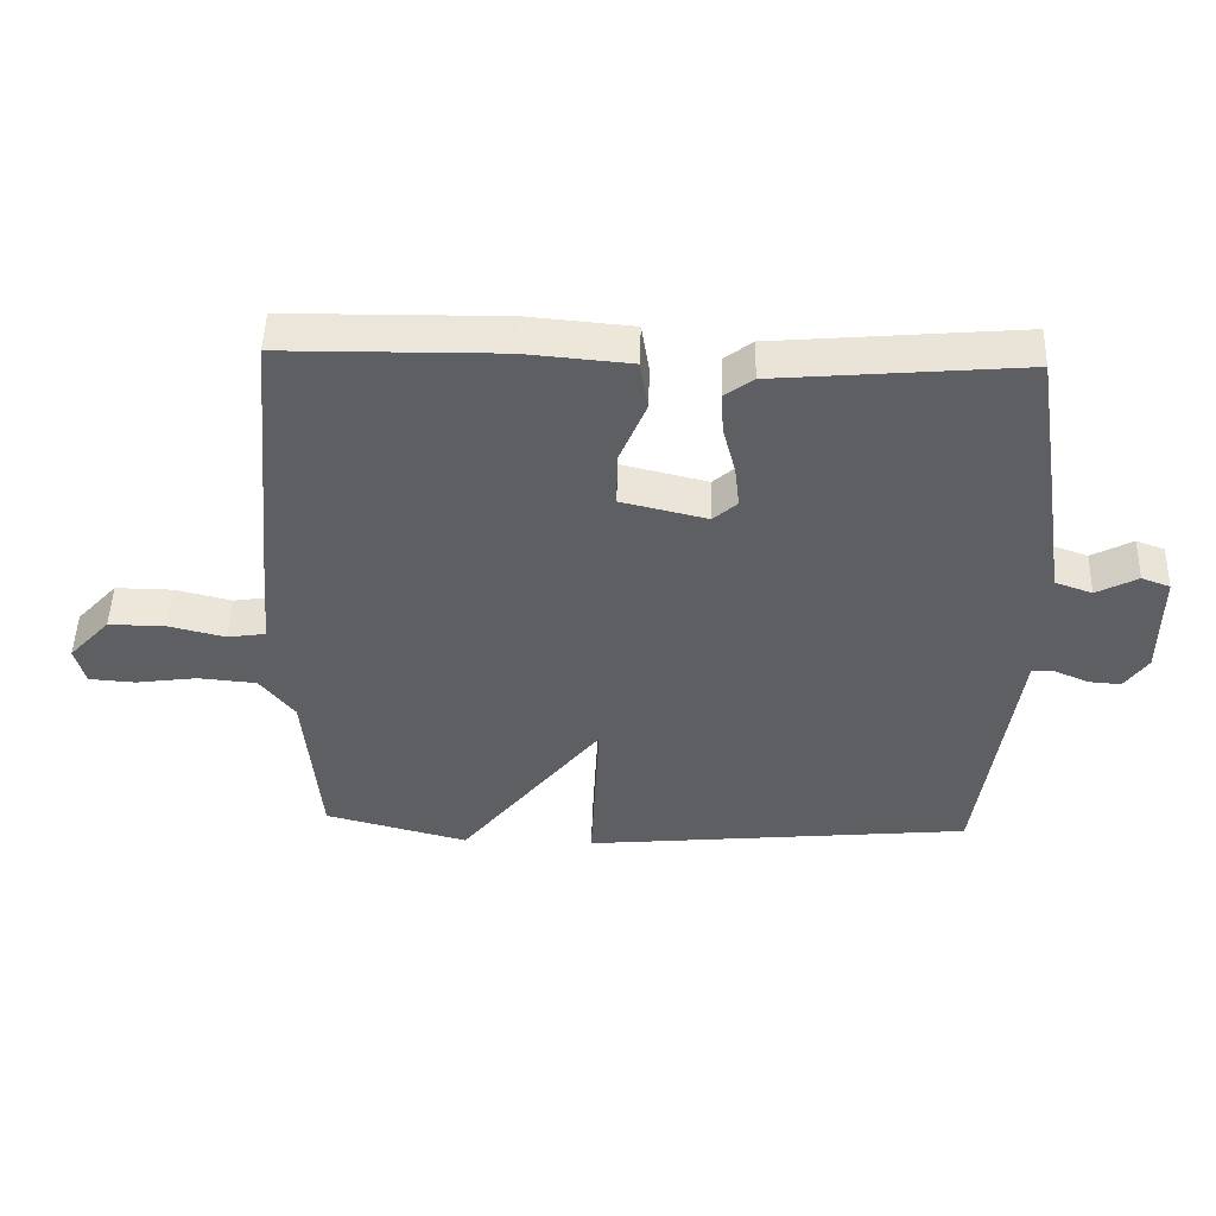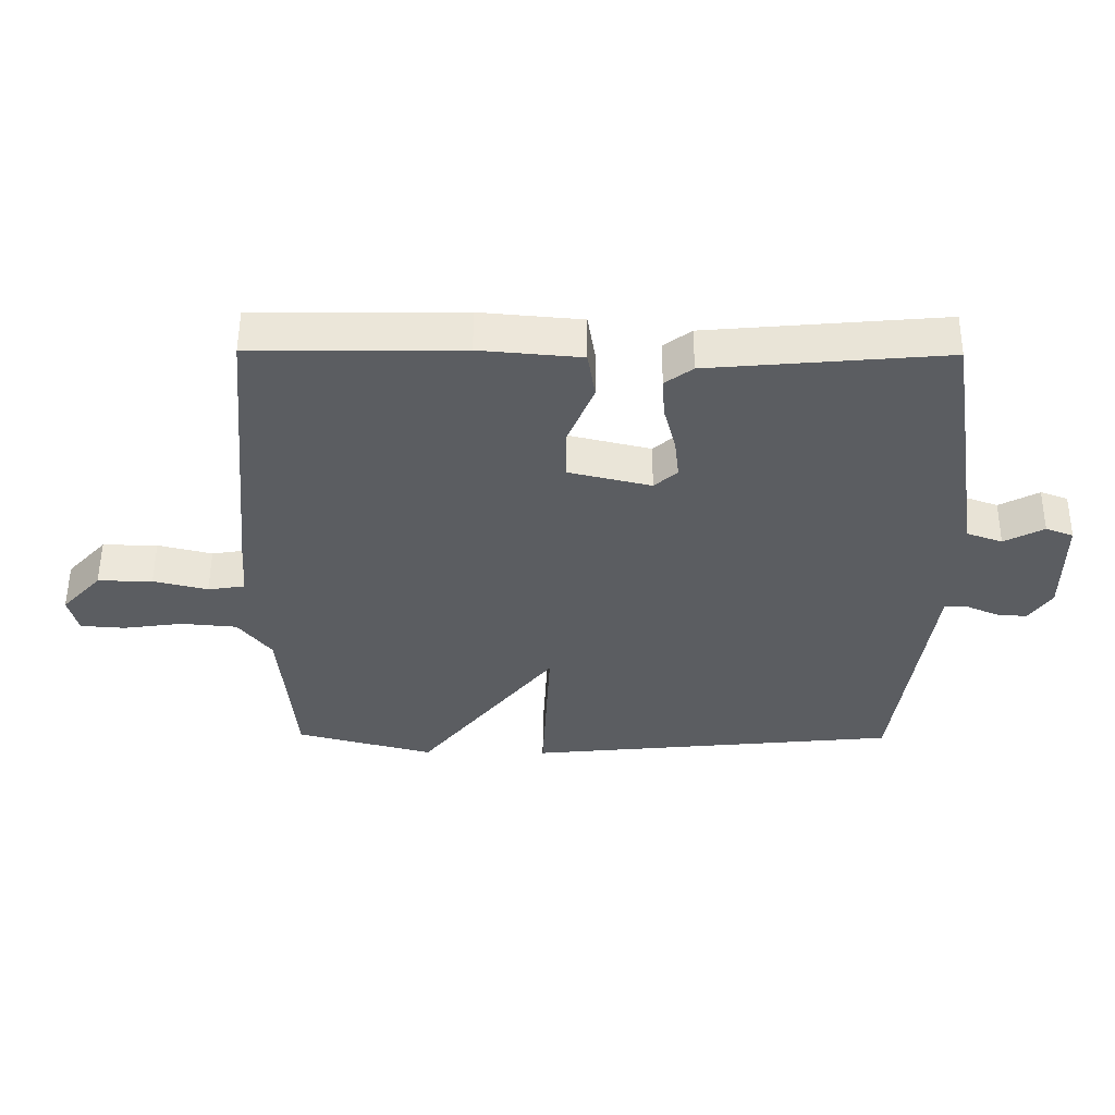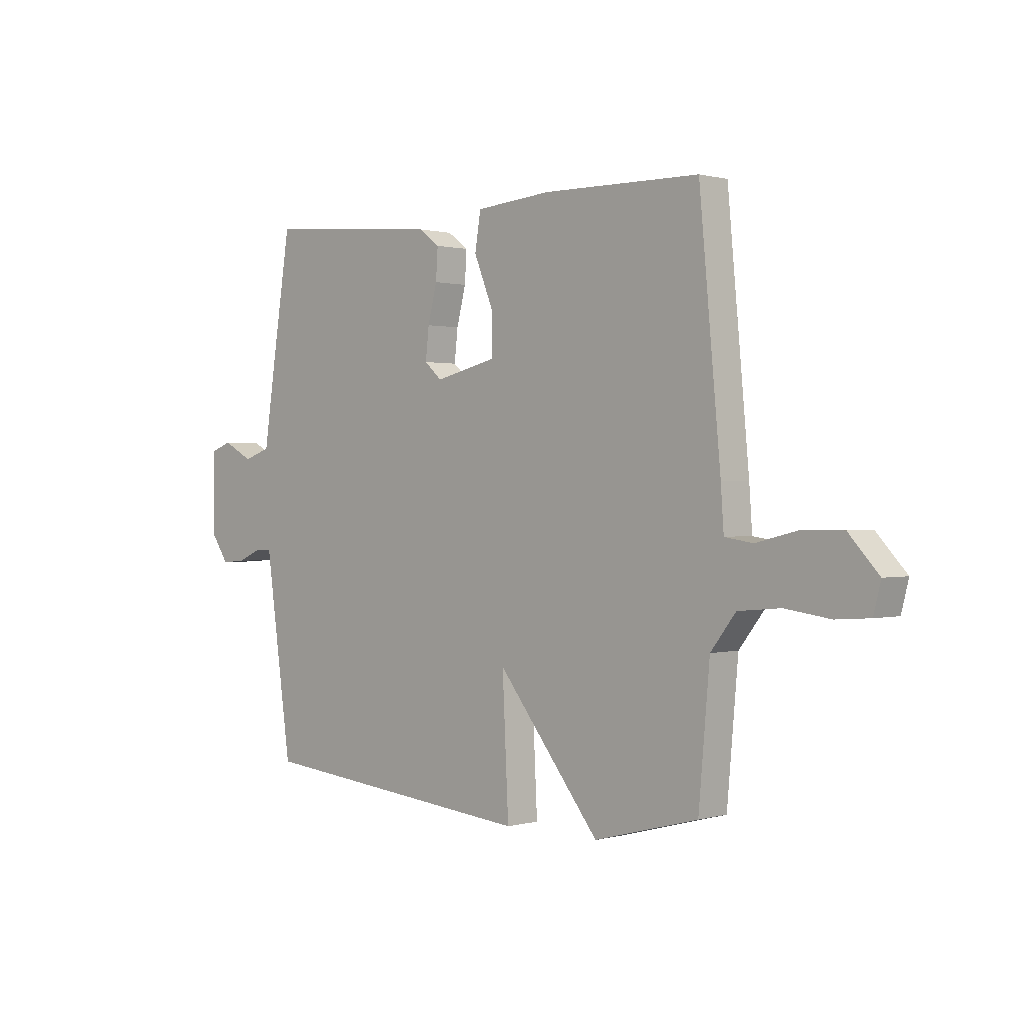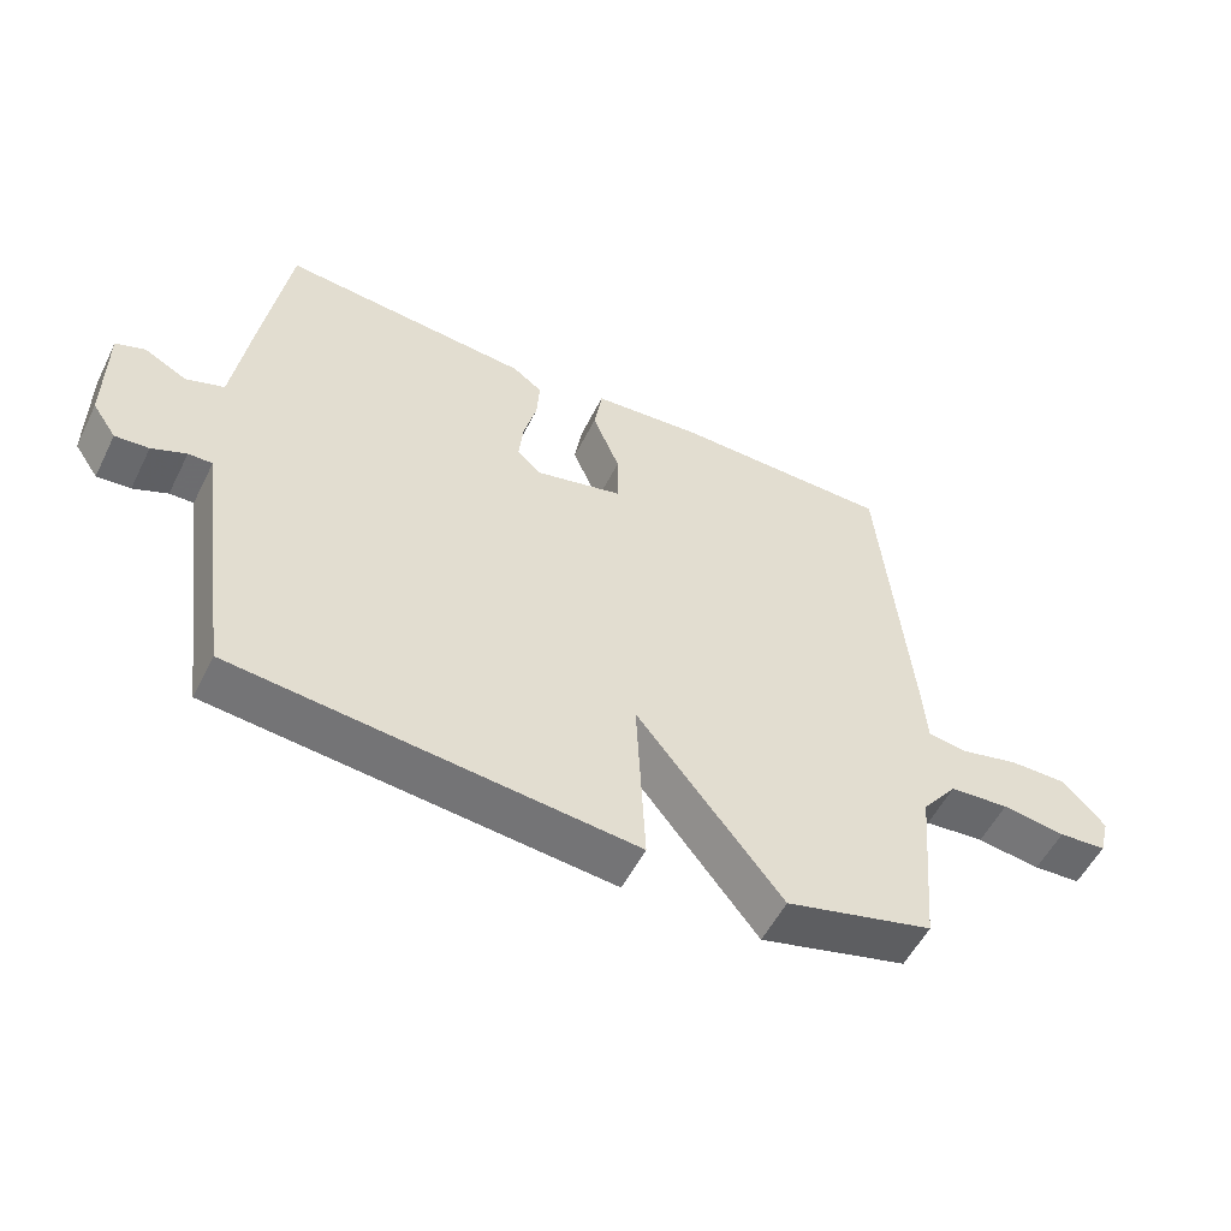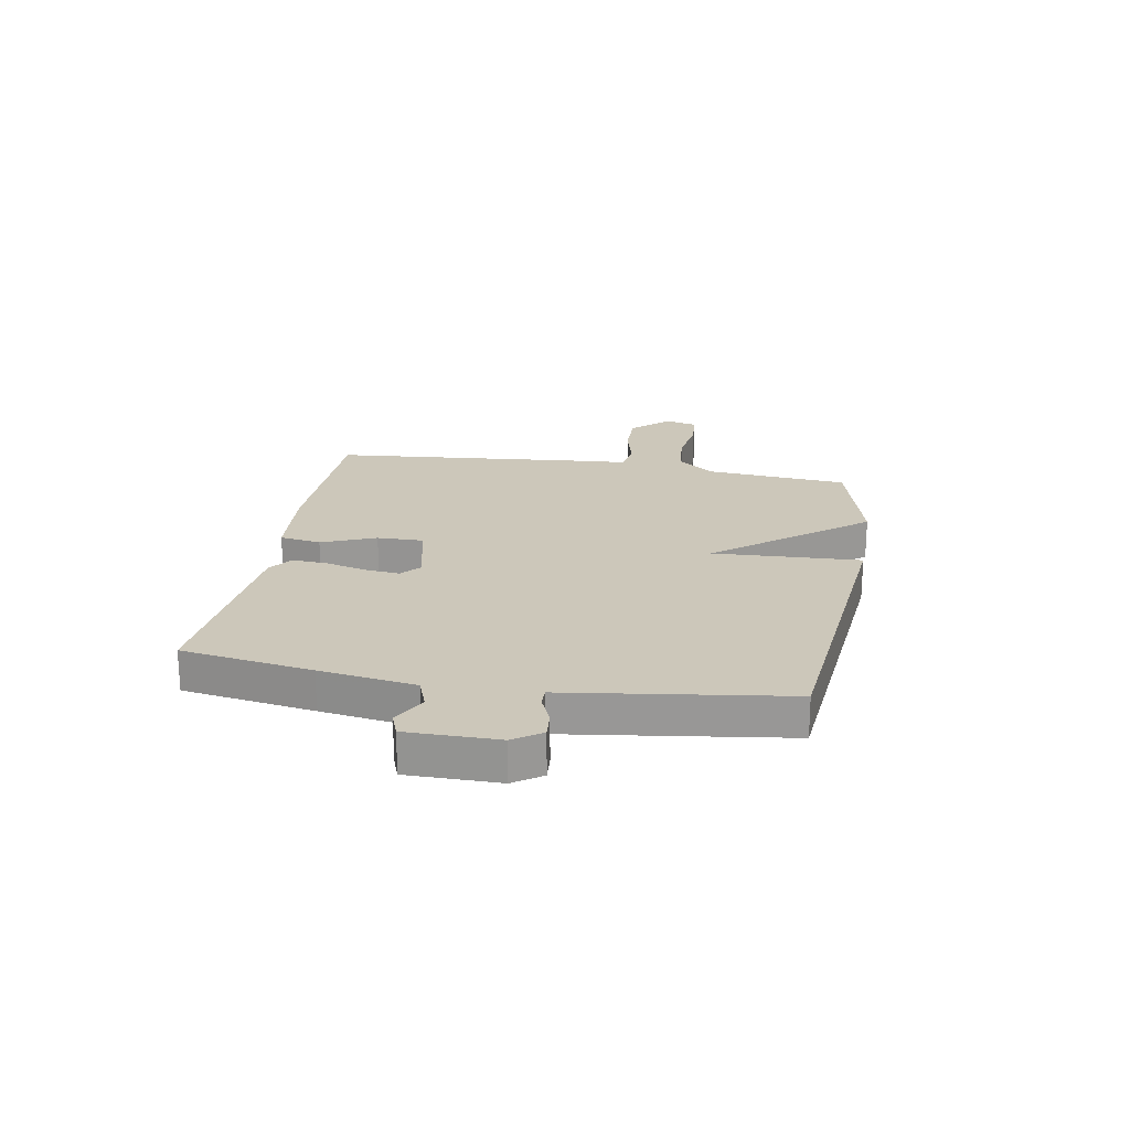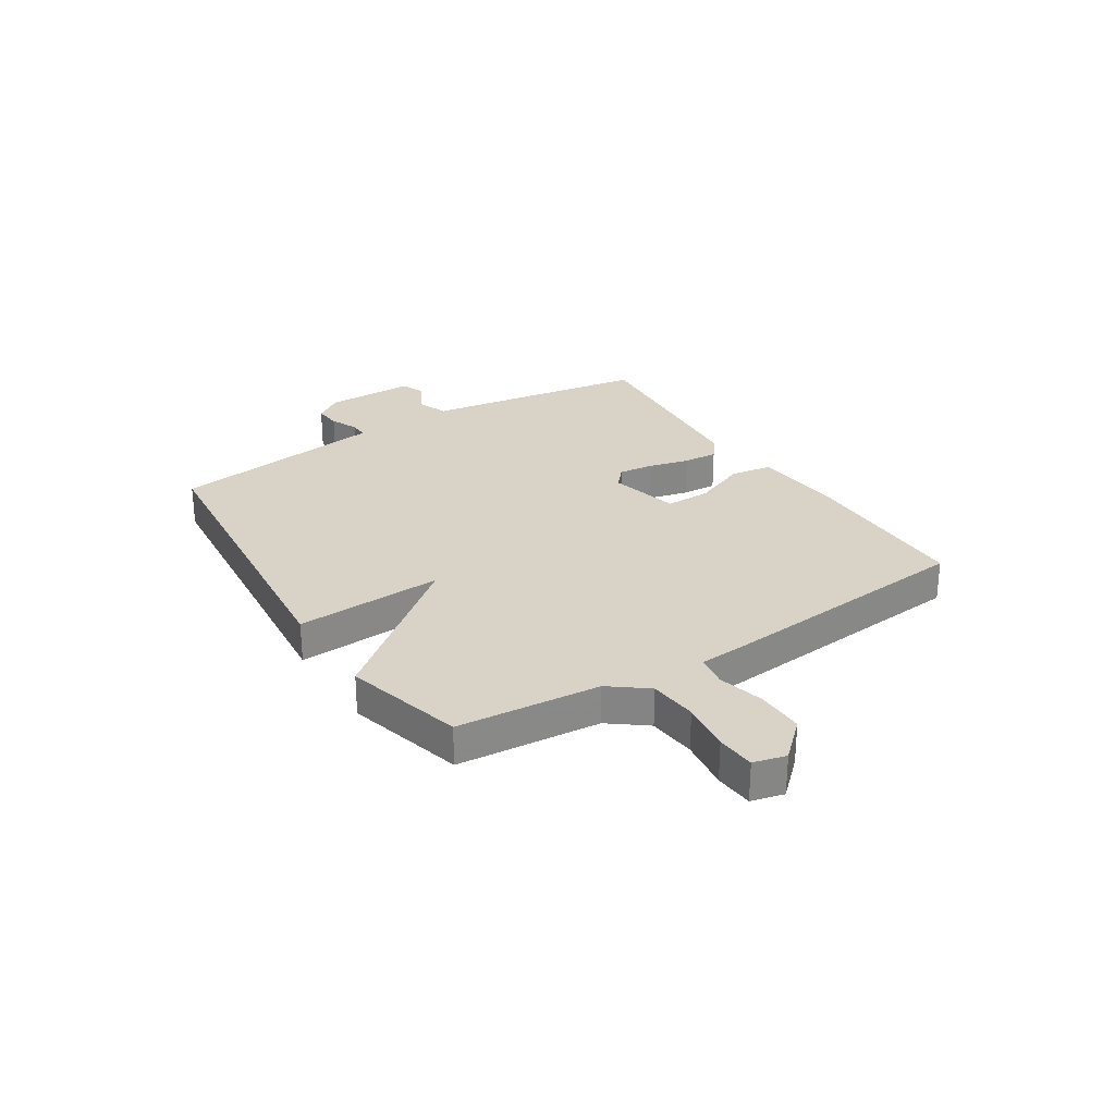
<metadata>
{"format":"obj","ext":"obj","renderer":"f3d","projection":"perspective","resolution":1024,"background":"white","views":[{"elev":49.1,"azim":1.7,"up":"+Z"},{"elev":53.9,"azim":0.4,"up":"+Z"},{"elev":0.7,"azim":-135.3,"up":"+Z"},{"elev":-54.4,"azim":153.7,"up":"+Z"},{"elev":21.4,"azim":99.9,"up":"+Y"},{"elev":27.8,"azim":-122.6,"up":"+Y"}]}
</metadata>
<code>
v -0.5 0.07 -0.5
v -0.523 0.07 -0.24
v -0.575 0.07 -0.173
v -0.663 0.07 -0.165
v -0.756 0.07 -0.178
v -0.826 0.07 -0.173
v -0.841 0.07 -0.114
v -0.779 0.07 -0.047
v -0.693 0.07 -0.048
v -0.608 0.07 -0.069
v -0.55 0.07 -0.06
v -0.544 0.07 0.026
v -0.5 0.07 0.5
v -0.175 0.07 0.504
v -0.017 0.07 0.49
v -0.005 0.07 0.415
v -0.045 0.07 0.317
v -0.046 0.07 0.234
v 0.083 0.07 0.203
v 0.119 0.07 0.235
v 0.112 0.07 0.299
v 0.093 0.07 0.373
v 0.089 0.07 0.436
v 0.132 0.07 0.468
v 0.5 0.07 0.5
v 0.537 0.07 0.263
v 0.563 0.07 0.089
v 0.619 0.07 0.069
v 0.681 0.07 0.102
v 0.724 0.07 0.086
v 0.724 0.07 -0.079
v 0.689 0.07 -0.13
v 0.64 0.07 -0.126
v 0.59 0.07 -0.104
v 0.555 0.07 -0.103
v 0.547 0.07 -0.162
v 0.5 0.07 -0.5
v -0.084 0.07 -0.557
v -0.071 0.07 -0.288
v -0.284 0.07 -0.557
v -0.5 0 -0.5
v -0.523 0 -0.24
v -0.575 0 -0.173
v -0.663 0 -0.165
v -0.756 0 -0.178
v -0.826 0 -0.173
v -0.841 0 -0.114
v -0.779 0 -0.047
v -0.693 0 -0.048
v -0.608 0 -0.069
v -0.55 0 -0.06
v -0.544 0 0.026
v -0.5 0 0.5
v -0.175 0 0.504
v -0.017 0 0.49
v -0.005 0 0.415
v -0.045 0 0.317
v -0.046 0 0.234
v 0.083 0 0.203
v 0.119 0 0.235
v 0.112 0 0.299
v 0.093 0 0.373
v 0.089 0 0.436
v 0.132 0 0.468
v 0.5 0 0.5
v 0.537 0 0.263
v 0.563 0 0.089
v 0.619 0 0.069
v 0.681 0 0.102
v 0.724 0 0.086
v 0.724 0 -0.079
v 0.689 0 -0.13
v 0.64 0 -0.126
v 0.59 0 -0.104
v 0.555 0 -0.103
v 0.547 0 -0.162
v 0.5 0 -0.5
v -0.084 0 -0.557
v -0.071 0 -0.288
v -0.284 0 -0.557
f 39 40 1 2
f 37 38 39
f 36 37 39
f 35 36 39
f 35 39 2 3
f 32 33 34
f 31 32 34
f 30 31 34
f 29 30 34
f 28 29 34
f 27 28 34 35
f 26 27 35
f 25 26 35
f 24 25 35
f 23 24 35
f 22 23 35
f 21 22 35
f 20 21 35
f 19 20 35
f 35 3 4
f 19 35 4
f 18 19 4
f 15 16 17
f 14 15 17
f 13 14 17
f 12 13 17
f 11 12 17
f 11 17 18 4
f 8 9 10
f 7 8 10
f 6 7 10
f 5 6 10
f 4 5 10
f 4 10 11
f 42 41 80 79
f 79 78 77
f 79 77 76
f 79 76 75
f 43 42 79 75
f 74 73 72
f 74 72 71
f 74 71 70
f 74 70 69
f 74 69 68
f 75 74 68 67
f 75 67 66
f 75 66 65
f 75 65 64
f 75 64 63
f 75 63 62
f 75 62 61
f 75 61 60
f 75 60 59
f 44 43 75
f 44 75 59
f 44 59 58
f 57 56 55
f 57 55 54
f 57 54 53
f 57 53 52
f 57 52 51
f 44 58 57 51
f 50 49 48
f 50 48 47
f 50 47 46
f 50 46 45
f 50 45 44
f 51 50 44
f 1 41 42 2
f 2 42 43 3
f 3 43 44 4
f 4 44 45 5
f 5 45 46 6
f 6 46 47 7
f 7 47 48 8
f 8 48 49 9
f 9 49 50 10
f 10 50 51 11
f 11 51 52 12
f 12 52 53 13
f 13 53 54 14
f 14 54 55 15
f 15 55 56 16
f 16 56 57 17
f 17 57 58 18
f 18 58 59 19
f 19 59 60 20
f 20 60 61 21
f 21 61 62 22
f 22 62 63 23
f 23 63 64 24
f 24 64 65 25
f 25 65 66 26
f 26 66 67 27
f 27 67 68 28
f 28 68 69 29
f 29 69 70 30
f 30 70 71 31
f 31 71 72 32
f 32 72 73 33
f 33 73 74 34
f 34 74 75 35
f 35 75 76 36
f 36 76 77 37
f 37 77 78 38
f 38 78 79 39
f 39 79 80 40
f 40 80 41 1

</code>
